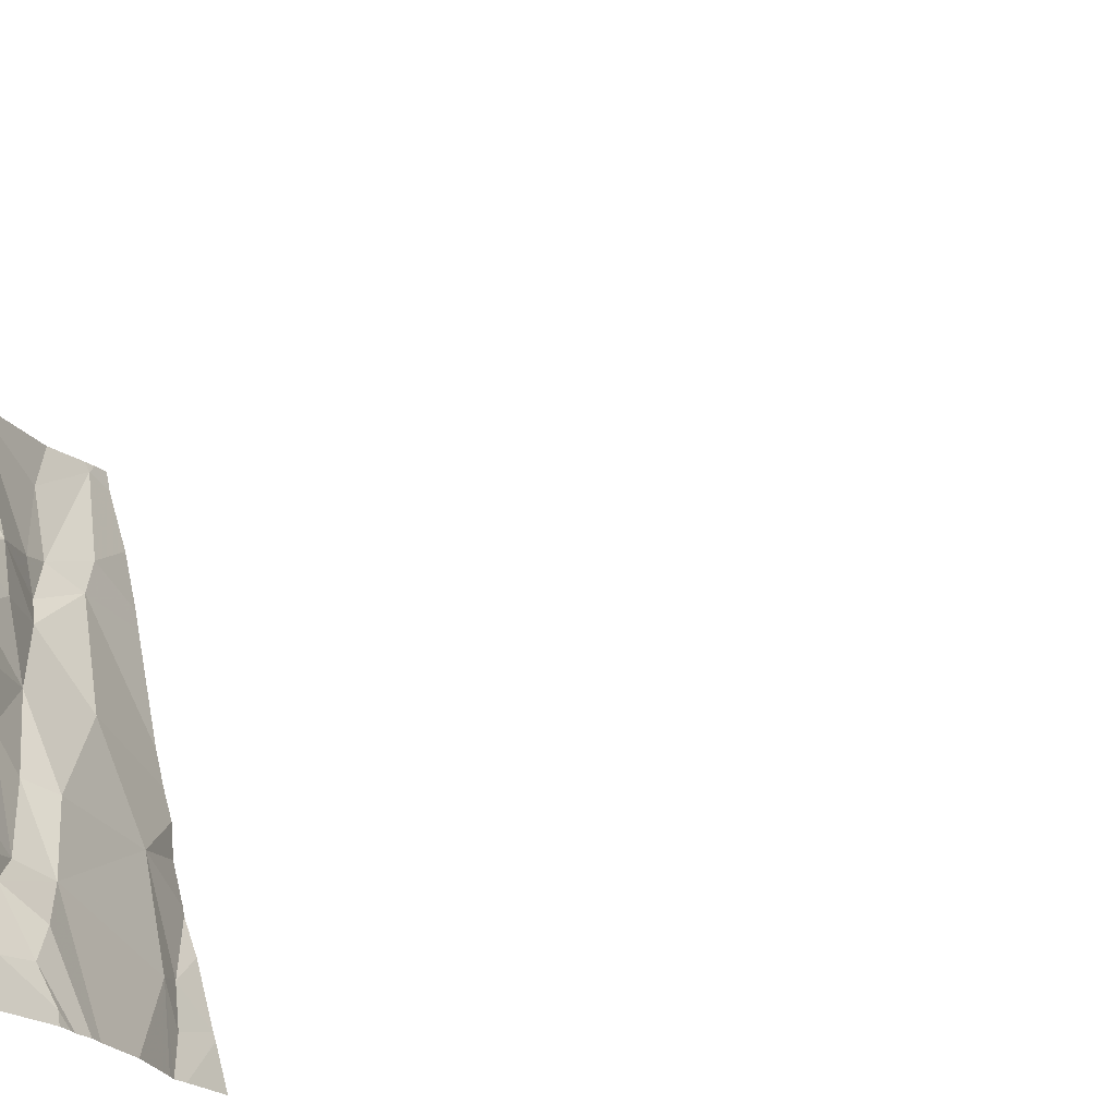
<metadata>
{"format":"obj","ext":"obj","renderer":"f3d","projection":"perspective","resolution":1024,"background":"white","views":[{"elev":-19.9,"azim":124.1,"up":"+Y"}]}
</metadata>
<code>
v -71.66 223.1 496.5
v -71.75 223 496.4
v -71.67 223 496.4
v -71.79 223 496.4
v -71.83 223 496.4
v -71.77 223.1 496.5
v -71.86 223 496.5
v -72.12 223 496.5
v -71.34 223 496.8
v -71.36 223 496.8
v -71.45 223 496.4
v -71.44 223 496.4
v -71.56 223 496.4
v -71.37 223 496.4
v -71.37 223 496.4
v -71.32 224 494.2
v -71.28 223 496.7
v -71.29 223 496.7
v -71.39 223.1 496.5
v -71.33 223 496.5
v -71.36 223 496.8
v -71.33 223 496.8
v -71.35 223 496.5
v -71.36 223 496.6
v -71.37 223 496.7
v -71.51 223 496.4
v -71.51 223 496.4
v -71.36 223 496.4
v -71.33 223 496.5
v -72.1 223.1 496.5
v -71.96 223 496.5
v -71.27 223.1 496.7
v -71.35 223 496.5
v -72.13 223.1 496.5
v -72.09 223 496.5
v -71.39 223.1 496.5
v -72.08 223 496.5
v -71.73 223.1 496.5
v -71.83 223.2 496.5
v -71.78 223 496.4
v -71.4 223.1 496.7
v -71.38 224 497
v -71.62 223 496.5
v -71.36 223 496.8
v -71.31 224 494.2
v -71.34 224 494.2
v -71.29 224 497
v -71.5 224 497
v -71.33 224 494.1
v -71.29 223.9 494.1
v -71.4 224 497
v -71.28 224 494.1
v -71.31 224 494.1
v -71.29 223.8 496.9
v -71.56 223.8 496.9
v -71.52 223.9 497
v -71.31 223.9 496.9
v -71.41 223.6 496.9
v -71.34 224 494.1
v -71.56 224 497
v -71.29 223.9 496.9
v -71.75 223.2 496.5
v -71.69 223.2 496.5
v -71.39 224 497
v -71.8 223.4 496.6
v -71.87 223.4 496.6
v -72.03 223.5 496.6
v -71.94 223.7 496.7
v -71.87 223.6 496.6
v -71.83 224 497.1
v -71.57 223.4 496.6
v -71.6 223.3 496.5
v -71.63 223.6 496.6
v -71.27 223.1 496.7
v -72.09 223.3 496.6
v -72.16 223.1 496.6
v -71.27 224 494.3
v -71.3 223.9 496.9
v -71.85 223.8 496.7
v -71.87 224 496.8
v -71.8 223.9 496.7
v -71.77 223.8 496.7
v -71.71 223.8 497
v -71.68 223.7 497
v -71.68 223.7 497
v -71.61 223.6 496.9
v -71.59 223.5 496.9
v -71.64 223.5 496.9
v -71.94 223.8 496.7
v -71.96 223.7 496.7
v -71.6 223.5 496.8
v -71.6 223.6 496.7
v -71.64 223.7 496.7
v -71.76 224 497.1
v -71.78 224 497.1
v -71.7 224 497
v -71.75 223.8 496.7
v -71.34 224 494.1
v -71.41 223.2 496.5
v -71.52 223.1 496.5
v -71.46 223.3 496.5
v -71.49 223.2 496.5
v -71.43 223.1 496.5
v -71.6 223.2 496.5
v -71.49 223.3 496.5
v -71.51 223.4 496.6
v -71.47 223.3 496.6
v -71.49 223.2 496.8
v -71.46 223.2 496.8
v -71.54 223.4 496.8
v -71.32 223.2 496.7
v -71.34 223.1 496.7
v -71.41 223.3 496.8
v -71.31 223.4 496.8
v -71.42 223.3 496.8
v -71.4 223.2 496.8
v -71.38 223.1 496.8
v -71.38 223.1 496.8
v -71.45 223.2 496.8
v -71.4 223.1 496.8
v -71.38 223.2 496.8
v -71.45 223.2 496.8
v -71.43 223.2 496.5
v -71.41 223.1 496.8
v -71.56 223.5 496.6
v -71.58 223.5 496.6
v -71.83 224 497.1
v -71.83 224 497
v -71.42 223.3 496.8
v -71.49 223.3 496.9
v -71.43 223.1 496.8
v -71.54 223.6 496.9
v -71.63 224 497
v -71.34 224 494.2
v -71.5 223.4 496.9
v -71.55 223.5 496.9
v -71.48 223.4 496.8
v -71.47 223.4 496.8
v -71.44 223.5 496.8
v -71.51 223.4 496.9
v -71.55 223.4 496.9
v -71.56 223.4 496.9
v -71.65 223.6 496.9
v -71.7 223.7 496.9
v -71.64 223.6 497
v -71.74 223.4 496.6
v -71.66 223.6 496.6
v -71.72 223.6 496.6
v -72.07 223.8 496.7
v -71.27 224 494.3
v -71.27 224 494.3
v -71.71 223.8 496.7
v -71.72 223.8 496.7
v -71.62 223.6 496.6
v -71.73 223.8 496.8
v -71.84 223.7 496.6
v -71.76 223.8 496.7
v -71.76 223 496.4
v -72 223.8 496.7
v -71.43 223.4 496.8
v -71.33 224 494.1
v -71.27 223.1 496.7
v -71.27 223 496.7
v -71.74 223.8 497
v -71.79 224 497.1
v -72.02 224 496.8
v -71.74 223.9 497
v -71.72 223.9 497
v -71.67 223.9 497
v -71.75 223.9 496.8
v -71.6 223.6 496.9
v -71.74 223.7 496.6
v -71.64 223.7 497
v -71.79 223.9 497.1
v -71.81 224 497.1
v -71.27 223 496.7
v -72.17 224 496.8
v -72.11 223.8 496.7
v -71.77 223.9 496.7
v -71.82 224 496.8
v -71.32 224 497
v -71.27 224 494.3
v -71.27 224 494.3
v -72.22 223.1 496.5
v -72.22 223.1 496.5
v -72.22 223 496.5
v -72.22 223.1 496.5
v -72.22 223.3 496.6
v -72.22 223.3 496.6
v -72.22 223.2 496.6
v -72.22 223.5 496.6
v -72.22 223.6 496.7
v -72.22 223.4 496.6
v -72.22 223.1 496.5
v -72.22 223.4 496.6
v -72.22 224 496.8
v -72.22 223.9 496.7
v -72.22 223.8 496.7
v -72.22 223.8 496.7
v -71.27 223.4 496.8
v -71.27 223.4 496.8
v -71.27 224 494.1
v -71.27 223.9 494.2
v -71.27 223.9 494.1
v -71.27 223.9 494.1
v -71.27 223.7 496.9
v -71.27 223.7 496.9
v -71.27 224 497
v -71.27 223.9 497
v -71.27 223.9 497
v -71.27 223.9 496.9
v -71.27 223.8 496.9
v -71.27 223.8 496.9
v -71.27 224 497
v -71.27 224 497
v -71.27 223.1 496.7
v -71.27 223.4 496.8
v -71.27 223.6 496.8
v -71.27 223.9 494.1
v -71.27 224 494.1
v -71.27 224 494.1
v -71.28 224 494.1
v -71.82 224 497
v -72.08 224 496.8
v -71.88 224 496.8
v -71.8 224 496.8
v -71.74 224 497
v -71.76 224 497.1
v -71.71 224 497
v -71.8 224 497.1
v -71.82 224 497.1
v -71.83 224 497.1
v -71.87 224 496.8
v -71.87 224 496.8
v -71.86 224 496.8
v -71.81 224 496.8
v -71.81 224 496.8
v -72.16 224 496.8
v -71.82 224 496.8
v -71.7 224 497
v -72.19 224 496.8
v -72.22 224 496.8
v -71.27 224 494.1
v -71.3 224 497
v -71.27 224 497
f 184 34 185
f 37 30 35
f 40 158 38
f 4 38 6
f 2 158 40
f 31 30 37
f 7 39 31
f 5 6 7
f 3 1 2
f 43 1 3
f 228 95 227
f 21 44 41
f 10 44 21
f 14 11 12
f 12 11 13
f 15 36 14
f 28 33 15
f 227 96 229
f 9 17 176
f 18 9 22
f 20 33 29
f 23 19 20
f 22 9 10
f 24 19 23
f 25 41 24
f 26 1 43
f 27 13 26
f 29 33 28
f 45 46 151
f 46 45 49
f 12 13 27
f 100 13 11
f 111 112 74
f 114 129 113
f 183 46 16
f 226 170 223
f 49 45 50
f 98 49 59
f 225 80 233
f 59 53 161
f 50 45 204
f 49 50 53
f 132 171 86
f 57 54 61
f 55 58 54
f 55 54 56
f 54 57 56
f 132 58 55
f 54 58 206
f 210 61 211
f 212 54 213
f 181 214 244
f 56 57 78
f 64 78 208
f 209 57 210
f 48 64 51
f 63 62 39
f 64 56 78
f 62 65 39
f 65 66 39
f 68 67 69
f 72 71 73
f 76 75 188
f 63 38 1
f 203 45 77
f 30 34 35
f 80 79 81
f 81 79 82
f 84 83 85
f 87 86 88
f 79 89 90
f 92 91 93
f 95 94 96
f 81 82 97
f 13 1 26
f 99 19 109
f 99 103 19
f 1 13 100
f 100 11 36
f 100 36 103
f 102 104 100
f 123 101 102
f 102 101 105
f 100 103 102
f 19 36 33
f 72 104 105
f 104 102 105
f 105 106 72
f 106 71 72
f 107 105 101
f 99 107 101
f 41 44 117
f 21 41 25
f 41 19 24
f 109 122 108
f 108 110 109
f 107 106 105
f 107 109 110
f 111 121 112
f 113 115 111
f 114 113 111
f 114 111 32
f 121 115 116
f 115 119 116
f 41 117 124
f 120 117 118
f 112 118 117
f 119 122 116
f 131 120 118
f 9 44 10
f 121 118 112
f 116 122 131
f 44 9 117
f 123 102 103
f 120 124 117
f 19 33 20
f 121 111 115
f 99 123 103
f 71 125 126
f 119 115 130
f 119 108 122
f 109 107 99
f 139 135 137
f 58 114 217
f 106 110 91
f 91 142 87
f 71 106 125
f 126 125 92
f 17 9 18
f 110 108 140
f 115 113 129
f 130 115 129
f 19 41 109
f 121 116 118
f 116 131 118
f 55 173 132
f 224 166 80
f 86 136 135
f 135 132 86
f 87 136 86
f 135 136 141
f 137 138 160
f 137 140 138
f 135 139 58
f 58 132 135
f 131 122 109
f 131 124 120
f 131 109 124
f 130 140 108
f 137 135 140
f 141 140 135
f 136 87 142
f 110 140 141
f 141 142 110
f 87 88 91
f 117 9 112
f 108 119 130
f 144 143 145
f 91 88 144
f 93 91 144
f 65 146 69
f 73 147 148
f 86 143 88
f 73 148 146
f 88 143 144
f 73 126 92
f 191 149 192
f 153 152 93
f 154 147 73
f 155 97 153
f 79 156 157
f 69 146 148
f 63 104 62
f 1 38 158
f 40 38 4
f 73 146 72
f 75 66 67
f 69 67 66
f 39 6 63
f 159 149 90
f 154 92 93
f 154 73 92
f 66 65 69
f 104 72 62
f 146 65 62
f 39 30 31
f 146 62 72
f 66 75 39
f 6 39 7
f 30 75 76
f 63 6 38
f 1 100 63
f 100 104 63
f 4 6 5
f 34 30 76
f 30 39 75
f 56 169 55
f 73 71 126
f 114 58 160
f 1 158 2
f 125 106 91
f 106 107 110
f 137 160 139
f 139 160 58
f 223 70 128
f 91 92 125
f 222 53 52
f 112 9 162
f 33 36 15
f 36 11 14
f 19 103 36
f 109 41 124
f 114 160 129
f 160 138 129
f 138 130 129
f 123 99 101
f 141 136 142
f 130 138 140
f 91 110 142
f 185 76 194
f 52 202 243
f 8 35 184
f 75 67 191
f 53 202 52
f 83 164 144
f 165 94 95
f 224 80 225
f 167 164 168
f 168 169 96
f 170 70 223
f 167 168 96
f 153 82 79
f 169 56 96
f 95 96 227
f 85 144 145
f 86 171 145
f 89 159 90
f 69 172 156
f 144 155 153
f 93 144 153
f 86 145 143
f 173 85 145
f 164 83 84
f 144 164 155
f 171 173 145
f 144 85 83
f 84 173 55
f 169 168 84
f 169 84 55
f 173 171 132
f 84 168 164
f 173 84 85
f 164 167 174
f 175 165 95
f 175 95 230
f 170 155 164
f 96 94 167
f 174 167 94
f 174 94 165
f 165 175 174
f 174 175 70
f 170 164 70
f 127 175 232
f 127 70 175
f 178 177 196
f 179 170 236
f 177 166 224
f 201 114 200
f 180 80 81
f 81 179 180
f 177 159 166
f 97 155 170
f 153 97 82
f 147 172 148
f 157 156 172
f 93 147 154
f 68 79 90
f 156 79 68
f 152 157 147
f 93 152 147
f 157 153 79
f 97 179 81
f 170 179 97
f 180 179 237
f 235 180 239
f 178 149 159
f 177 178 159
f 80 166 89
f 89 79 80
f 159 89 166
f 200 114 216
f 198 178 199
f 68 69 156
f 148 172 69
f 157 152 153
f 229 56 240
f 164 174 70
f 172 147 157
f 68 90 149
f 149 67 68
f 53 50 220
f 202 53 221
f 184 35 34
f 128 70 127
f 185 34 76
f 186 8 187
f 32 111 74
f 187 8 184
f 74 112 162
f 188 75 193
f 189 76 188
f 51 64 42
f 190 76 189
f 47 215 245
f 191 67 149
f 77 45 151
f 151 46 150
f 192 149 198
f 193 75 195
f 48 56 64
f 194 76 190
f 195 75 191
f 196 177 241
f 197 178 196
f 162 9 176
f 42 64 181
f 198 149 178
f 176 17 163
f 199 178 197
f 181 64 214
f 204 45 219
f 205 50 204
f 133 56 60
f 206 58 218
f 207 54 206
f 60 56 48
f 208 78 209
f 161 53 222
f 209 78 57
f 210 57 61
f 59 49 53
f 211 61 212
f 212 61 54
f 98 46 49
f 213 54 207
f 214 64 208
f 214 215 47
f 216 114 32
f 16 46 134
f 134 46 98
f 217 114 201
f 218 58 217
f 183 150 46
f 219 45 203
f 220 50 205
f 221 53 220
f 182 150 183
f 229 96 56
f 230 95 228
f 231 175 230
f 232 175 231
f 233 80 234
f 234 80 235
f 235 80 180
f 236 170 226
f 237 179 236
f 238 177 224
f 239 180 237
f 240 56 133
f 241 177 238
f 242 196 241
f 244 214 47

</code>
